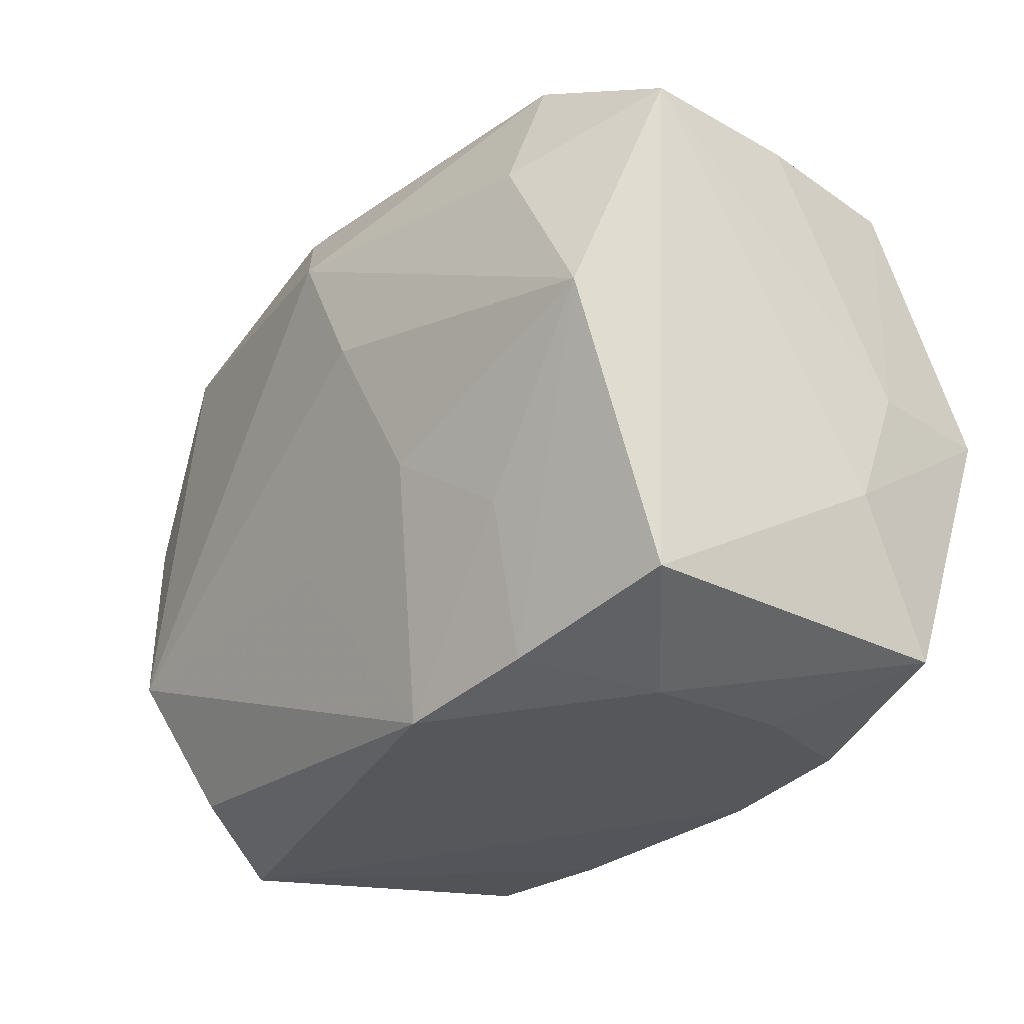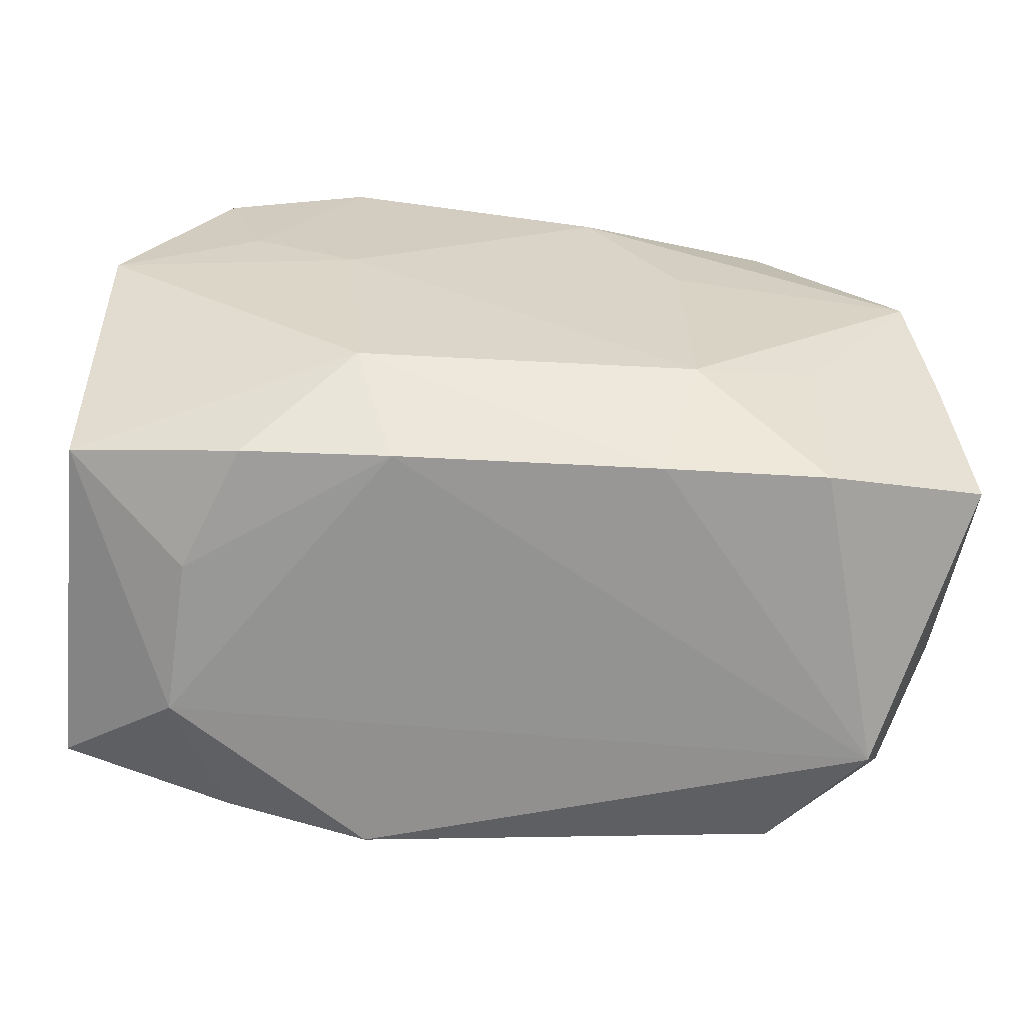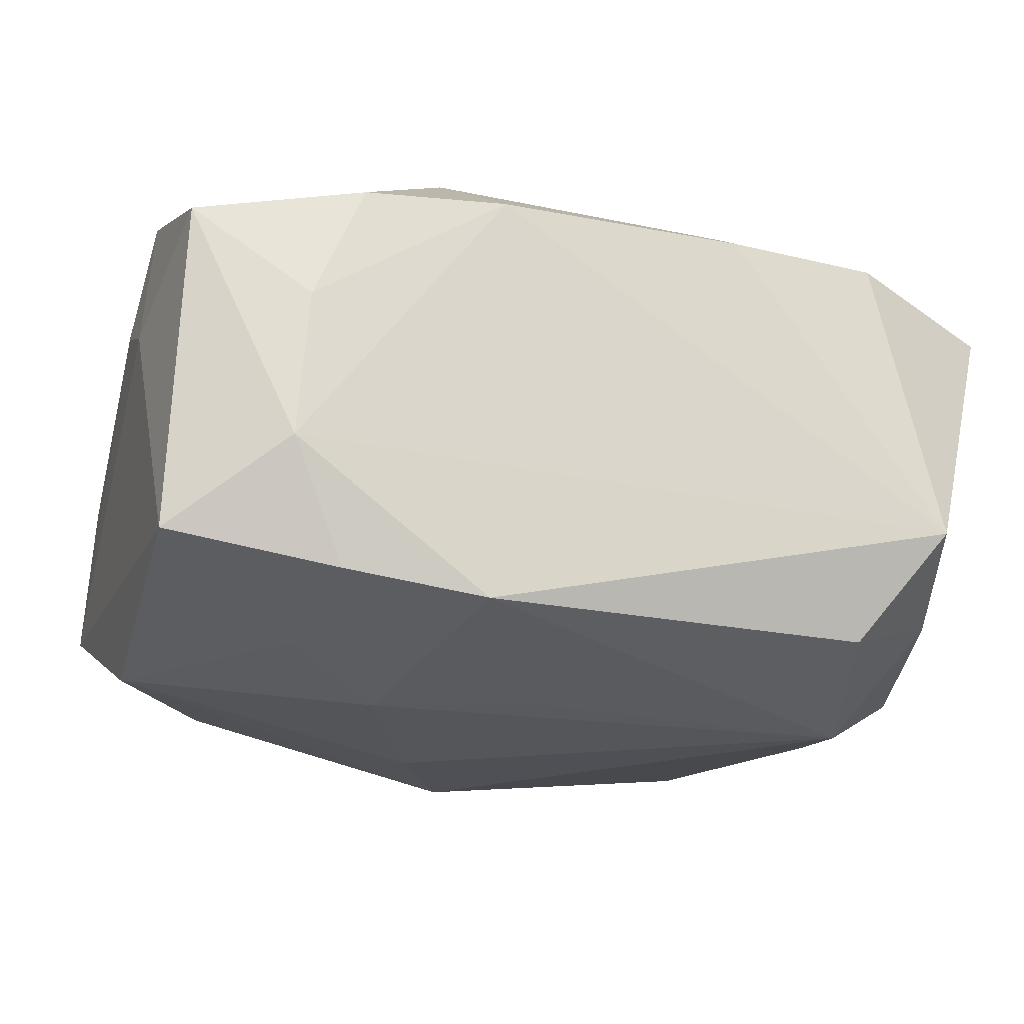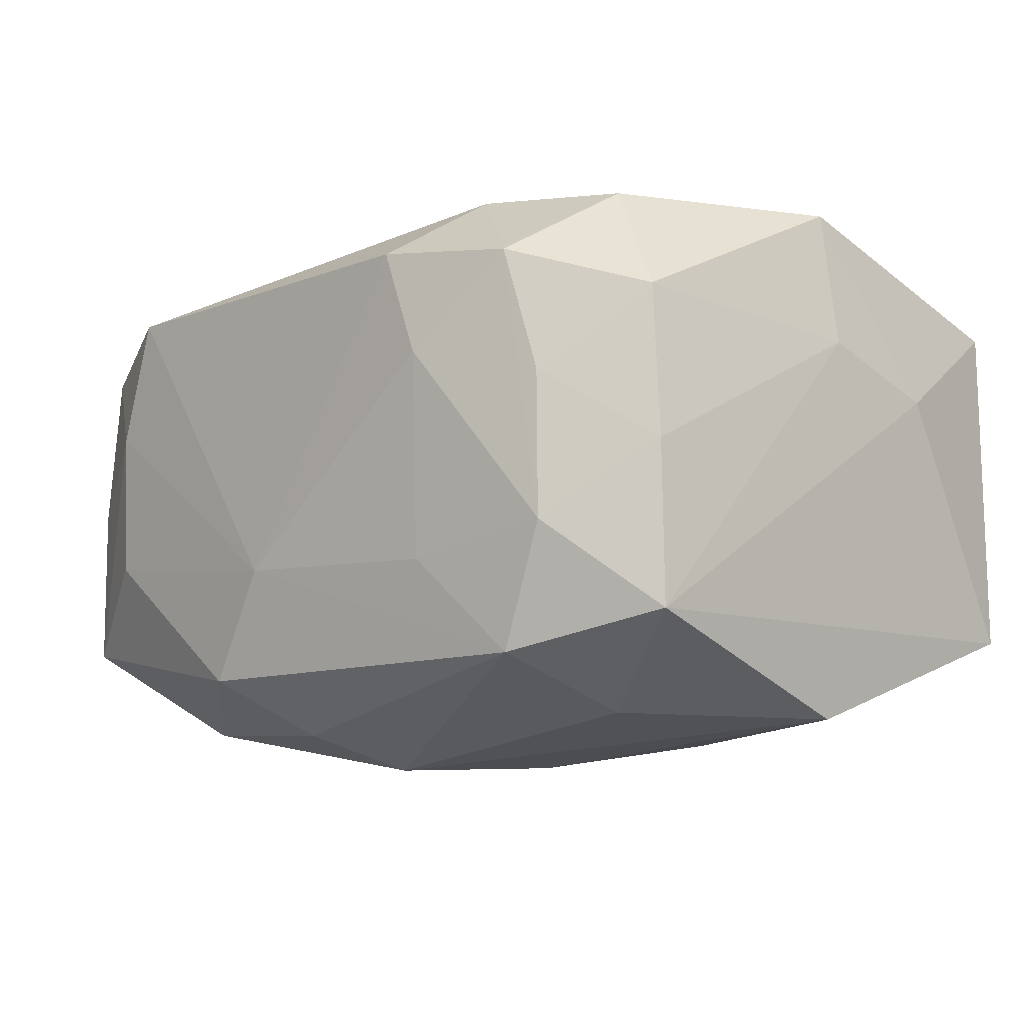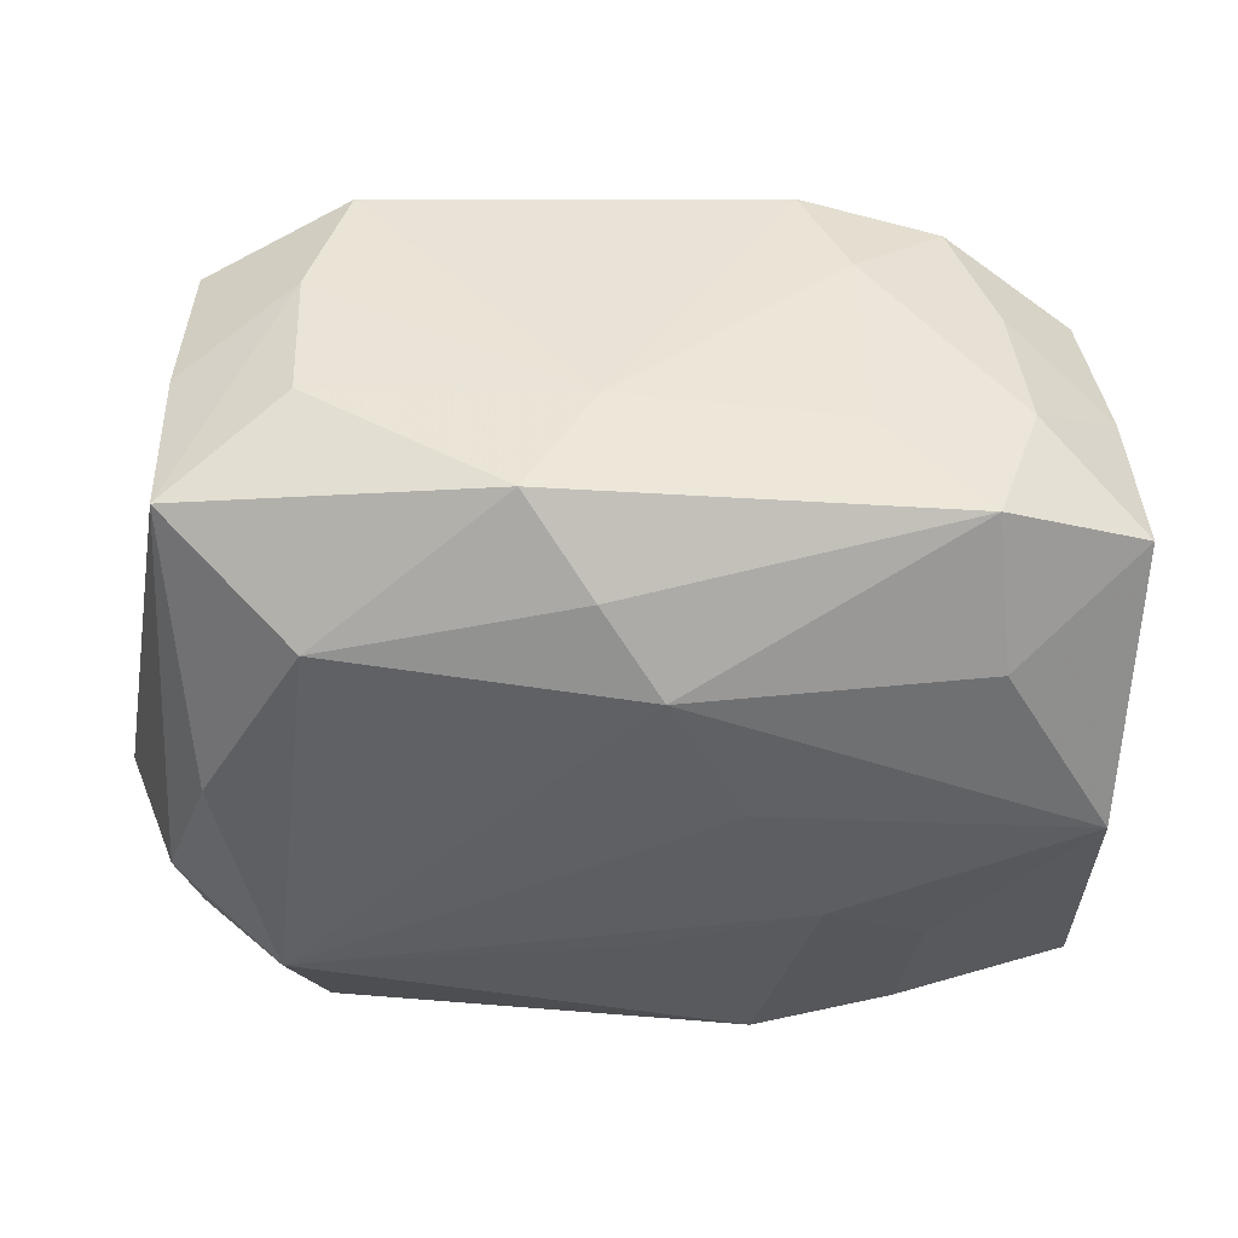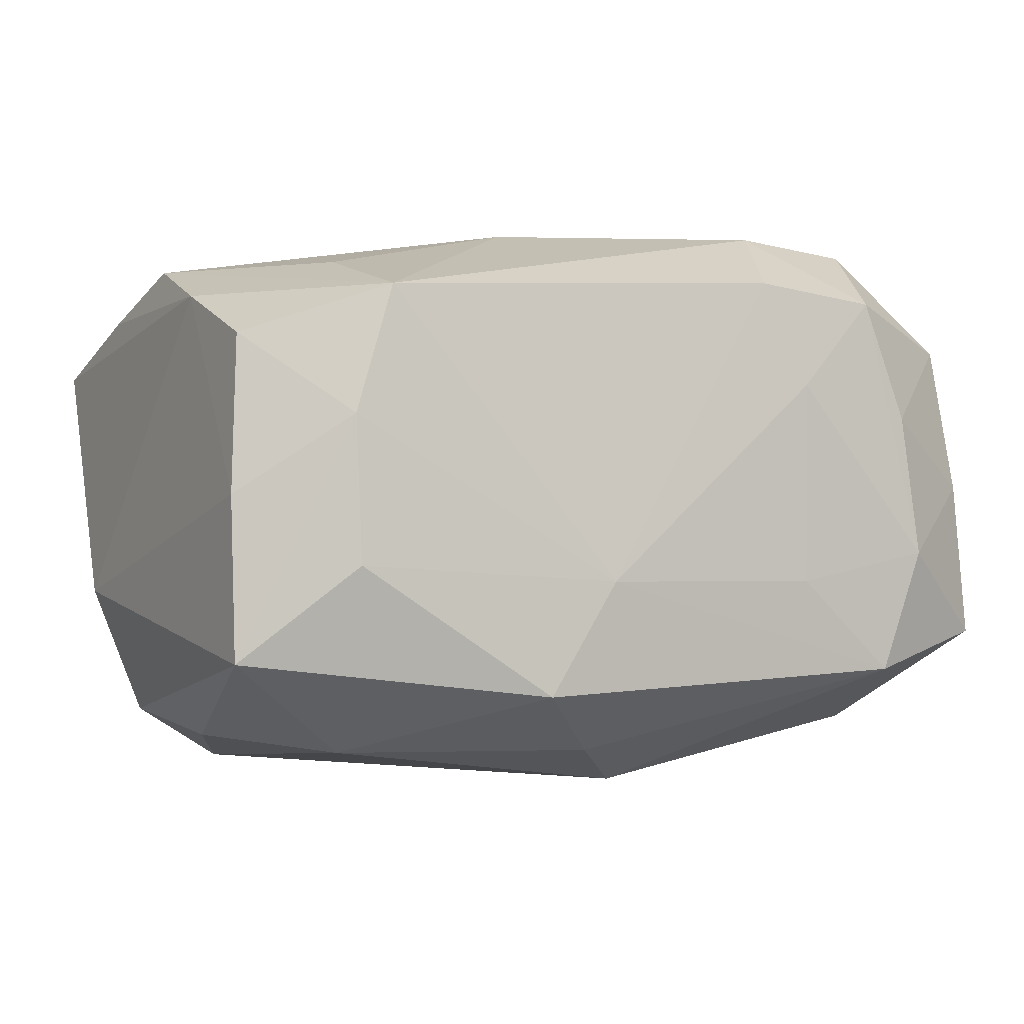
<metadata>
{"format":"obj","ext":"obj","renderer":"f3d","projection":"perspective","resolution":1024,"background":"white","views":[{"elev":-27.4,"azim":-125.1,"up":"+Y"},{"elev":-65.7,"azim":-2.6,"up":"+Y"},{"elev":-18.6,"azim":-18.6,"up":"+Z"},{"elev":-5.5,"azim":-134.3,"up":"+Z"},{"elev":-45.1,"azim":178.3,"up":"+Z"},{"elev":-2.4,"azim":158.7,"up":"+Z"}]}
</metadata>
<code>
v -0.02001 0.02131 -0.01207
v -0.02099 -0.02244 0.005198
v 0.02035 -0.02169 0.01304
v 0.02014 -0.01111 0.01597
v 0.01969 0.02308 -0.004958
v -0.02961 -0.01885 -0.0108
v 0.03139 -0.006723 -0.006457
v -0.02863 -0.01913 0.01169
v 0.02519 0.002023 -0.01686
v -0.02145 0.01212 0.01889
v 0.02804 0.001359 0.01659
v 0.03123 -0.01728 0.01042
v -0.02967 0.01687 -0.009441
v -0.01908 0.02057 0.01419
v 0.02795 -0.006498 -0.01529
v -0.01296 0.0226 -0.005832
v -0.02882 -0.0003459 -0.01632
v 0.009678 -0.02231 0.01344
v -0.01822 -0.0214 -0.01312
v 0.01189 -0.01483 0.01746
v -0.008818 -0.02293 -0.01466
v 0.02476 -0.02293 -0.006847
v 0.02746 0.01953 -0.000337
v 0.02724 0.01985 -0.01136
v -0.000539 -0.01022 -0.01819
v 0.006737 0.02378 -0.0136
v 0.002287 0.02413 -0.005934
v -0.03021 -0.009312 0.00593
v -0.02194 -0.02293 -0.00497
v -0.02971 -0.0009884 0.009313
v 0.02966 -0.00736 0.01378
v 0.002293 0.01871 -0.01747
v -0.01738 -0.02194 0.0133
v 0.02008 0.02296 0.004917
v 0.01883 -0.02033 -0.01457
v -0.02898 0.01643 0.001288
v -0.02817 -0.001134 0.01835
v 0.01873 0.01288 0.01624
v 0.01164 0.0005995 0.01847
v -0.02292 0.02127 -0.003738
v -0.01916 -0.01153 -0.01564
v -0.0187 0.003524 0.0191
v -0.01156 -0.0004317 0.01927
v -0.006805 0.004146 -0.01983
v 0.02105 -0.01143 -0.01924
v 0.02696 0.01873 0.01033
v -0.01202 0.01536 0.01925
v -0.01217 -0.006661 -0.01827
v -0.02205 0.02052 0.005994
v 0.01755 0.02278 0.0135
v -0.02757 0.01558 0.01144
v -0.02117 0.01215 -0.01586
v 0.02803 0.01002 0.01378
v 0.01874 0.01433 -0.01755
v -0.009754 0.02258 0.01495
v -0.00765 -0.0226 0.01366
v 0.02698 -0.01479 -0.01144
v -0.001641 0.01351 -0.01995
v -0.0129 0.02294 0.007925
v 0.005432 0.009953 0.01927
v -0.0103 -0.01561 0.01788
f 3 18 22
f 18 3 20
f 27 55 50
f 14 51 10
f 10 51 37
f 14 55 59
f 59 55 27
f 27 16 59
f 12 3 22
f 54 26 24
f 7 15 24
f 22 29 21
f 21 35 22
f 45 35 21
f 58 54 45
f 28 37 30
f 37 51 30
f 28 30 13
f 13 6 28
f 17 6 13
f 47 55 14
f 14 10 47
f 47 50 55
f 60 50 47
f 47 43 60
f 1 16 27
f 27 26 1
f 57 15 7
f 57 12 22
f 7 12 57
f 45 15 57
f 22 35 57
f 57 35 45
f 53 12 7
f 46 50 53
f 11 53 50
f 7 24 23
f 46 53 23
f 23 53 7
f 54 24 9
f 9 24 15
f 45 54 9
f 9 15 45
f 56 2 29
f 22 18 56
f 56 29 22
f 19 29 6
f 19 21 29
f 19 6 17
f 25 48 45
f 45 21 25
f 25 21 48
f 45 48 44
f 44 58 45
f 44 48 17
f 17 58 44
f 32 26 54
f 54 58 32
f 32 1 26
f 58 1 32
f 42 10 37
f 37 43 42
f 42 47 10
f 43 47 42
f 36 30 51
f 36 13 30
f 52 58 17
f 52 1 58
f 17 13 52
f 13 1 52
f 4 20 3
f 4 11 20
f 3 12 31
f 31 4 3
f 11 4 31
f 12 53 31
f 53 11 31
f 39 11 60
f 20 11 39
f 60 43 39
f 39 43 20
f 38 50 60
f 60 11 38
f 38 11 50
f 34 23 24
f 34 50 46
f 46 23 34
f 27 50 34
f 8 37 28
f 28 6 8
f 6 29 8
f 29 2 8
f 17 48 41
f 41 19 17
f 48 21 41
f 21 19 41
f 13 36 40
f 40 1 13
f 14 59 40
f 40 59 16
f 16 1 40
f 5 24 26
f 5 34 24
f 5 26 27
f 27 34 5
f 2 56 33
f 33 8 2
f 49 36 51
f 49 40 36
f 49 51 14
f 14 40 49
f 61 33 56
f 61 56 18
f 18 20 61
f 61 43 37
f 37 8 61
f 8 33 61
f 20 43 61

</code>
